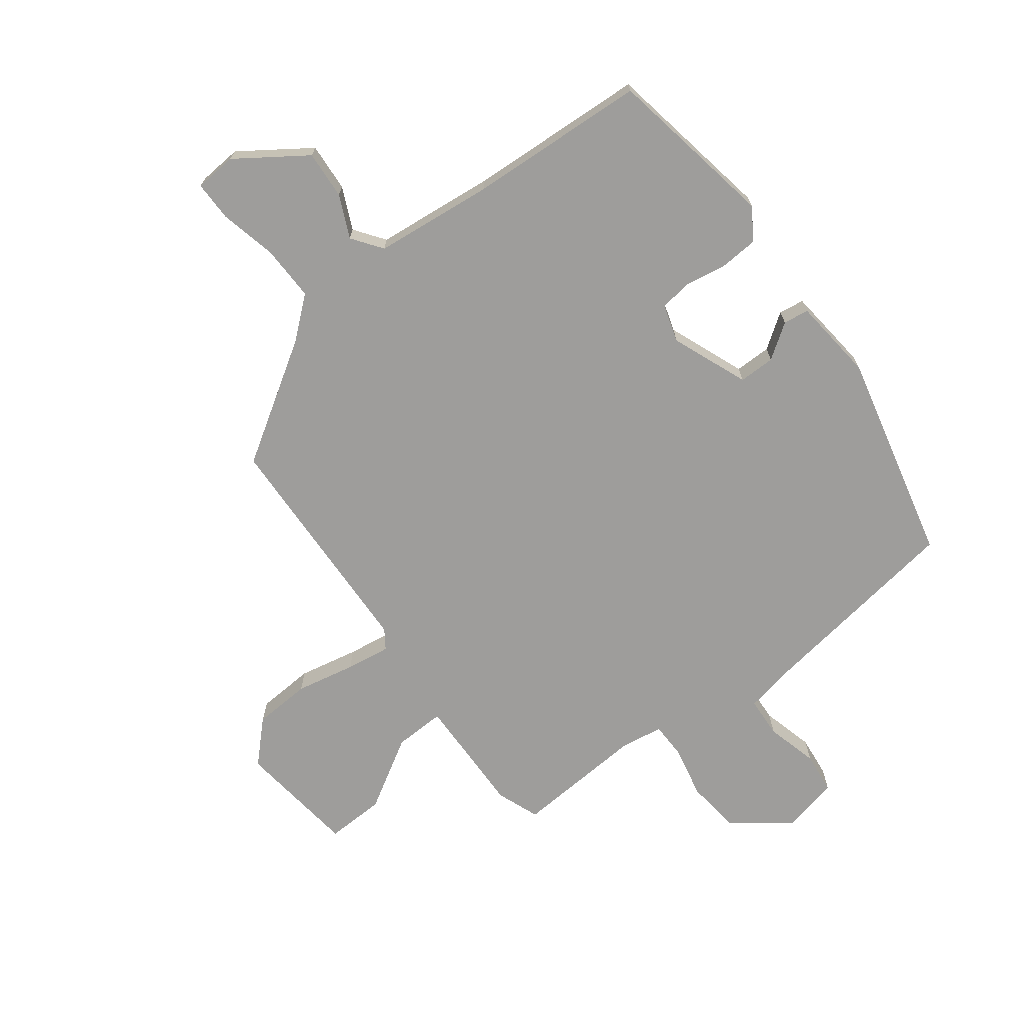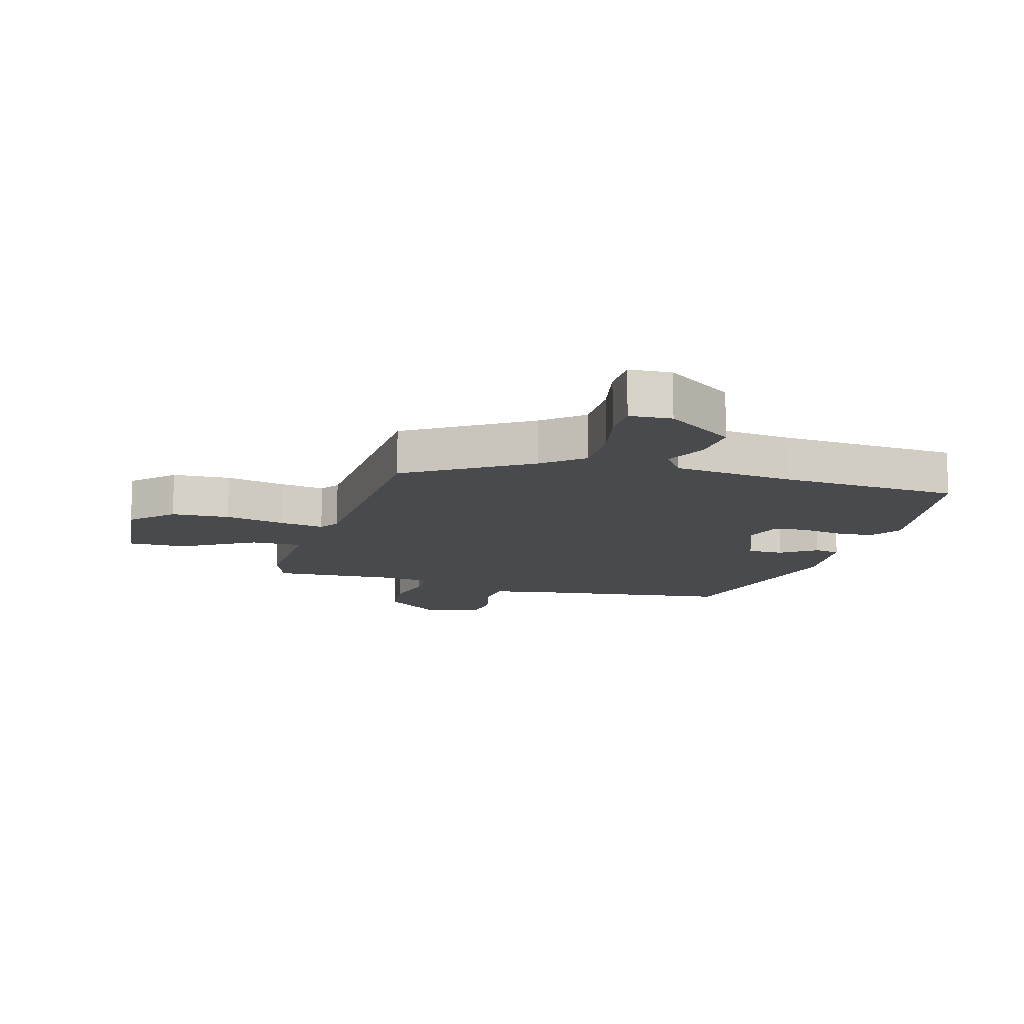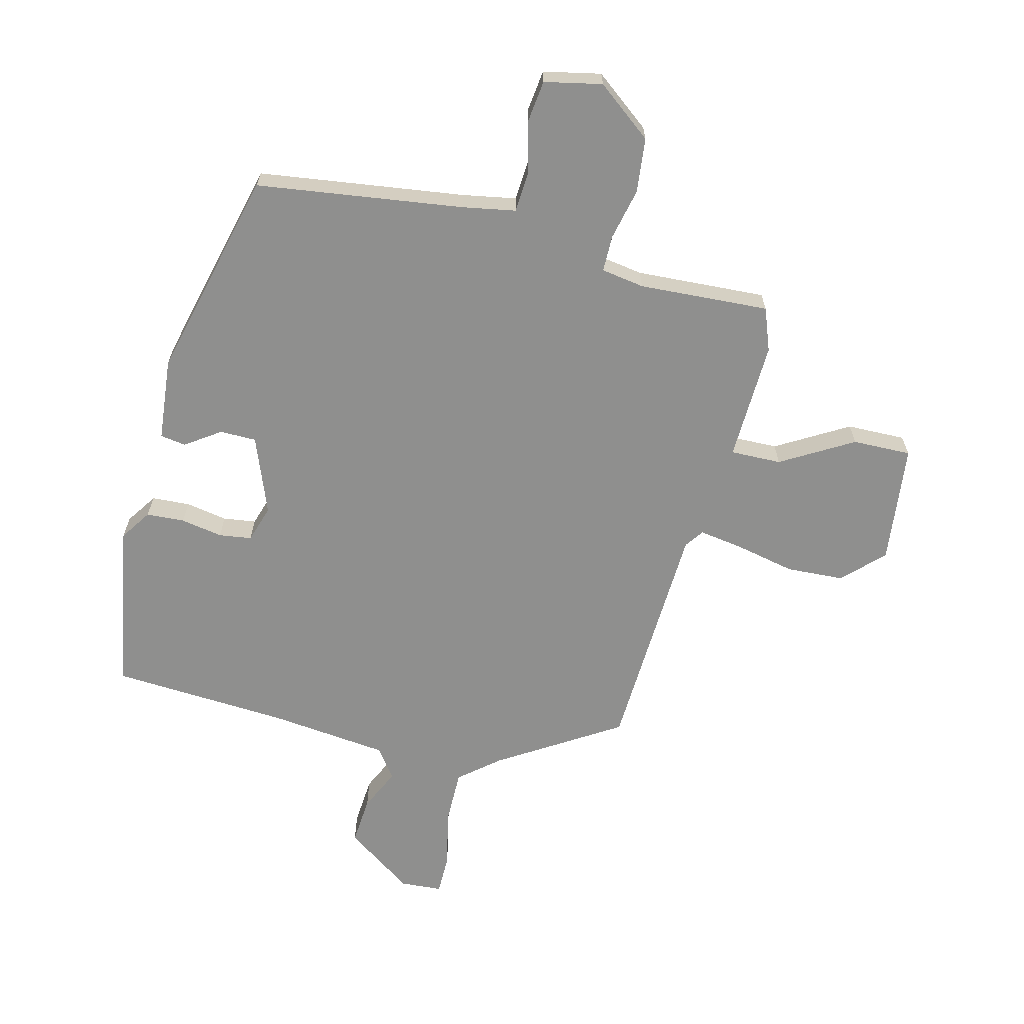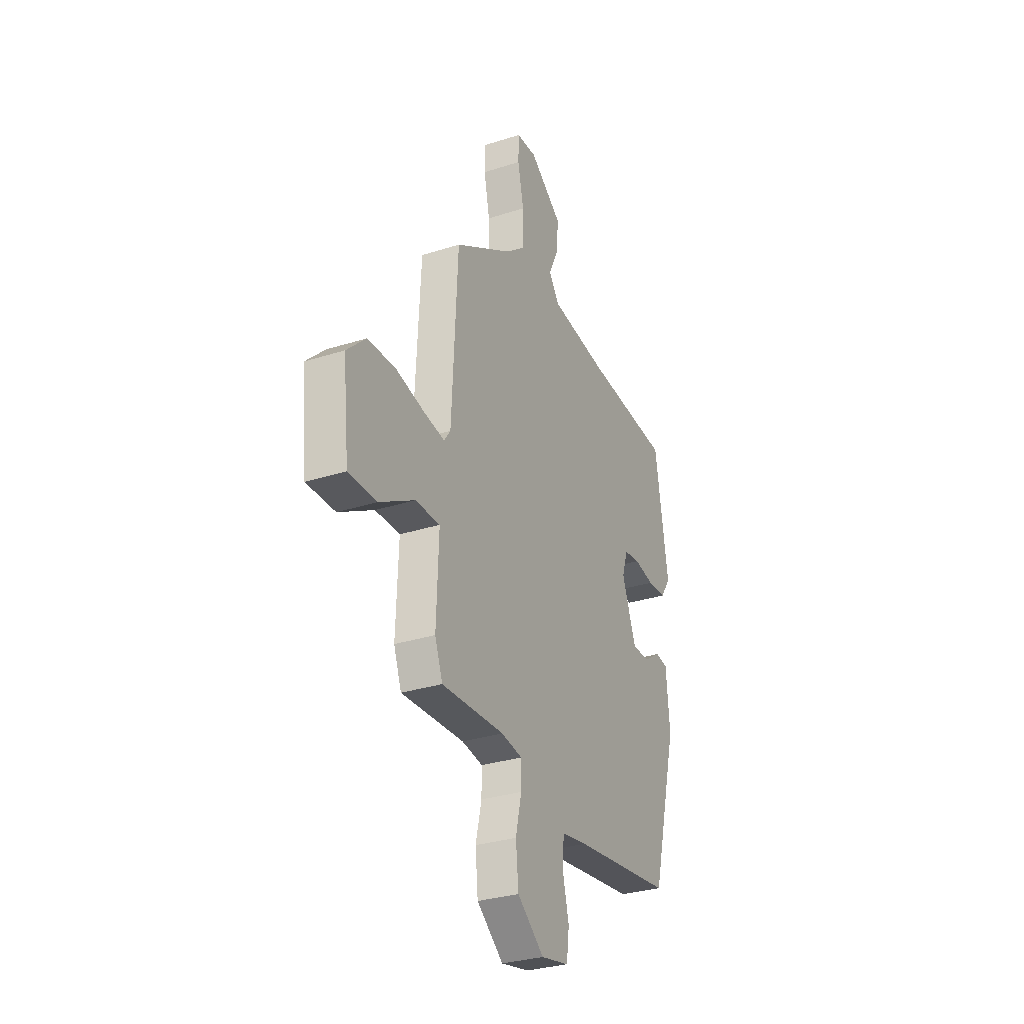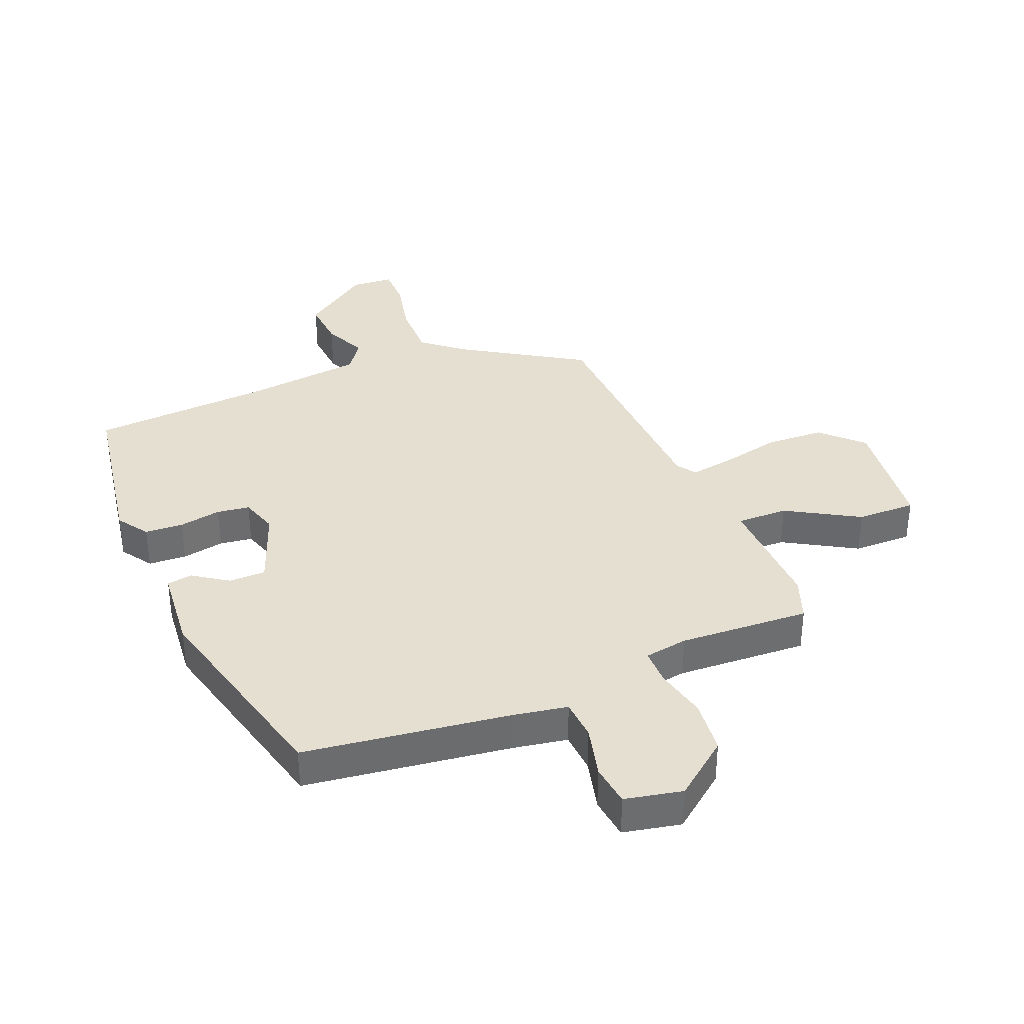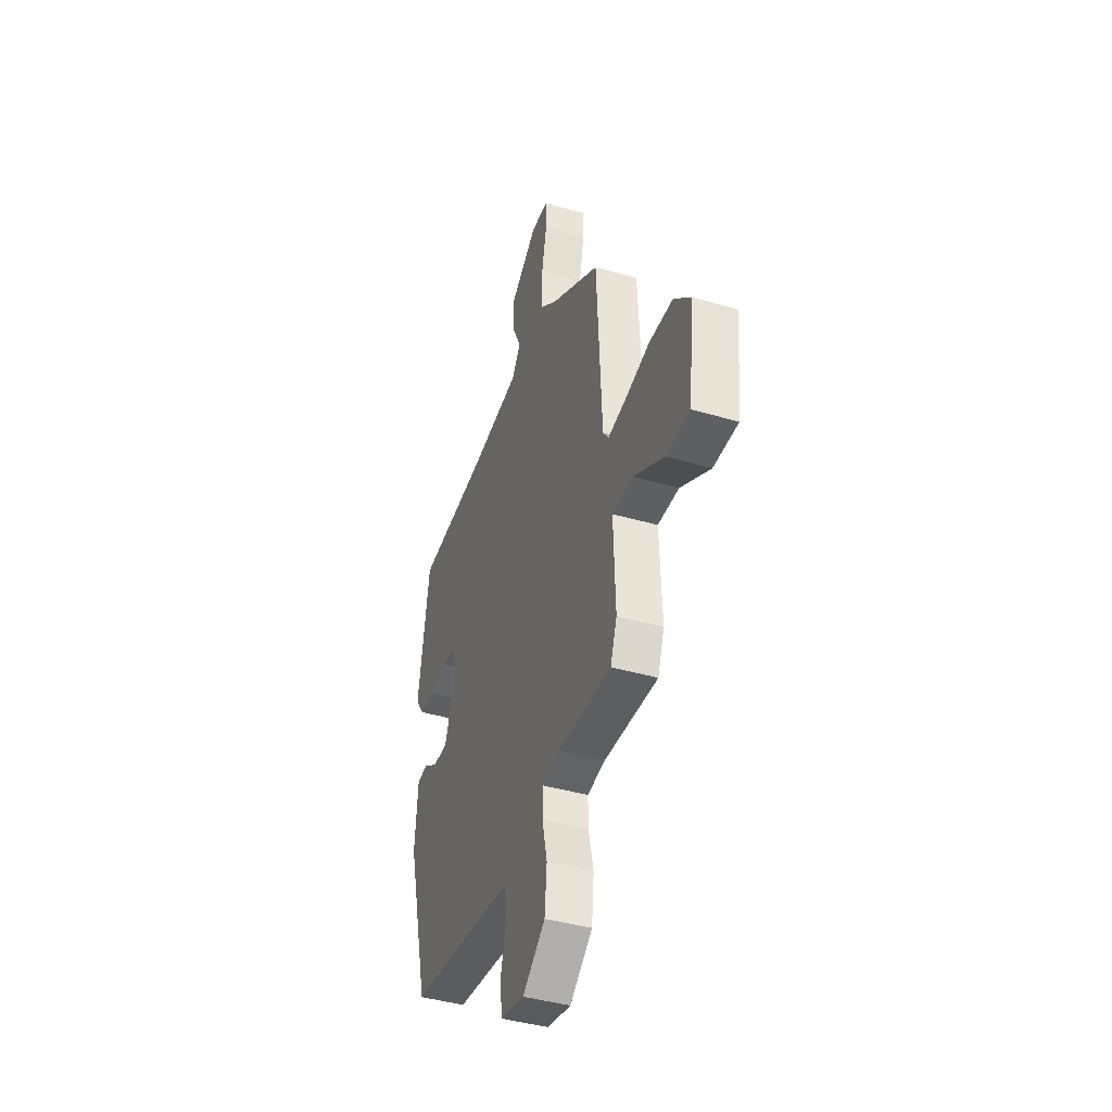
<metadata>
{"format":"obj","ext":"obj","renderer":"f3d","projection":"perspective","resolution":1024,"background":"white","views":[{"elev":-70.6,"azim":38.1,"up":"+Y"},{"elev":-12.9,"azim":-15.5,"up":"+Y"},{"elev":-65.2,"azim":166.5,"up":"+Y"},{"elev":-30.7,"azim":-65.2,"up":"+Z"},{"elev":36.6,"azim":158.1,"up":"+Y"},{"elev":-41.5,"azim":-109.3,"up":"+Z"}]}
</metadata>
<code>
v -0.49 0.07 -0.476
v -0.516 0.07 -0.405
v -0.508 0.07 -0.207
v -0.592 0.07 -0.208
v -0.711 0.07 -0.276
v -0.808 0.07 -0.277
v -0.829 0.07 -0.078
v -0.764 0.07 -0.015
v -0.669 0.07 -0.011
v -0.571 0.07 -0.033
v -0.498 0.07 -0.045
v -0.476 0.07 -0.014
v -0.455 0.07 0.376
v -0.256 0.07 0.498
v -0.19 0.07 0.552
v -0.19 0.07 0.643
v -0.21 0.07 0.738
v -0.209 0.07 0.804
v -0.14 0.07 0.808
v -0.028 0.07 0.728
v -0.035 0.07 0.648
v -0.068 0.07 0.579
v -0.033 0.07 0.529
v 0.164 0.07 0.505
v 0.458 0.07 0.484
v 0.503 0.07 0.202
v 0.468 0.07 0.151
v 0.405 0.07 0.148
v 0.336 0.07 0.161
v 0.282 0.07 0.154
v 0.262 0.07 0.093
v 0.31 0.07 -0.035
v 0.37 0.07 -0.036
v 0.428 0.07 0.003
v 0.47 0.07 -0.004
v 0.482 0.07 -0.142
v 0.393 0.07 -0.487
v 0.052 0.07 -0.53
v -0.036 0.07 -0.545
v -0.041 0.07 -0.612
v -0.02 0.07 -0.698
v -0.029 0.07 -0.767
v -0.124 0.07 -0.786
v -0.215 0.07 -0.714
v -0.224 0.07 -0.624
v -0.204 0.07 -0.538
v -0.204 0.07 -0.478
v -0.275 0.07 -0.466
v -0.49 0 -0.476
v -0.516 0 -0.405
v -0.508 0 -0.207
v -0.592 0 -0.208
v -0.711 0 -0.276
v -0.808 0 -0.277
v -0.829 0 -0.078
v -0.764 0 -0.015
v -0.669 0 -0.011
v -0.571 0 -0.033
v -0.498 0 -0.045
v -0.476 0 -0.014
v -0.455 0 0.376
v -0.256 0 0.498
v -0.19 0 0.552
v -0.19 0 0.643
v -0.21 0 0.738
v -0.209 0 0.804
v -0.14 0 0.808
v -0.028 0 0.728
v -0.035 0 0.648
v -0.068 0 0.579
v -0.033 0 0.529
v 0.164 0 0.505
v 0.458 0 0.484
v 0.503 0 0.202
v 0.468 0 0.151
v 0.405 0 0.148
v 0.336 0 0.161
v 0.282 0 0.154
v 0.262 0 0.093
v 0.31 0 -0.035
v 0.37 0 -0.036
v 0.428 0 0.003
v 0.47 0 -0.004
v 0.482 0 -0.142
v 0.393 0 -0.487
v 0.052 0 -0.53
v -0.036 0 -0.545
v -0.041 0 -0.612
v -0.02 0 -0.698
v -0.029 0 -0.767
v -0.124 0 -0.786
v -0.215 0 -0.714
v -0.224 0 -0.624
v -0.204 0 -0.538
v -0.204 0 -0.478
v -0.275 0 -0.466
f 43 44 45 46
f 43 46 47
f 40 41 42 43
f 39 40 43 47
f 38 39 47
f 37 38 47
f 36 37 47 48
f 33 34 35 36
f 32 33 36 48
f 26 27 28 29
f 24 25 26 29
f 23 24 29 30
f 19 20 21 22
f 17 18 19 22
f 16 17 22 23
f 15 16 23 30
f 12 13 14
f 12 14 15 30
f 7 8 9 10
f 7 10 11
f 4 5 6 7
f 3 4 7 11
f 31 32 48 1
f 11 12 30 31
f 3 11 31
f 1 2 3 31
f 94 93 92 91
f 95 94 91
f 91 90 89 88
f 95 91 88 87
f 95 87 86
f 95 86 85
f 96 95 85 84
f 84 83 82 81
f 96 84 81 80
f 77 76 75 74
f 77 74 73 72
f 78 77 72 71
f 70 69 68 67
f 70 67 66 65
f 71 70 65 64
f 78 71 64 63
f 62 61 60
f 78 63 62 60
f 58 57 56 55
f 59 58 55
f 55 54 53 52
f 59 55 52 51
f 49 96 80 79
f 79 78 60 59
f 79 59 51
f 79 51 50 49
f 1 49 50 2
f 2 50 51 3
f 3 51 52 4
f 4 52 53 5
f 5 53 54 6
f 6 54 55 7
f 7 55 56 8
f 8 56 57 9
f 9 57 58 10
f 10 58 59 11
f 11 59 60 12
f 12 60 61 13
f 13 61 62 14
f 14 62 63 15
f 15 63 64 16
f 16 64 65 17
f 17 65 66 18
f 18 66 67 19
f 19 67 68 20
f 20 68 69 21
f 21 69 70 22
f 22 70 71 23
f 23 71 72 24
f 24 72 73 25
f 25 73 74 26
f 26 74 75 27
f 27 75 76 28
f 28 76 77 29
f 29 77 78 30
f 30 78 79 31
f 31 79 80 32
f 32 80 81 33
f 33 81 82 34
f 34 82 83 35
f 35 83 84 36
f 36 84 85 37
f 37 85 86 38
f 38 86 87 39
f 39 87 88 40
f 40 88 89 41
f 41 89 90 42
f 42 90 91 43
f 43 91 92 44
f 44 92 93 45
f 45 93 94 46
f 46 94 95 47
f 47 95 96 48
f 48 96 49 1

</code>
